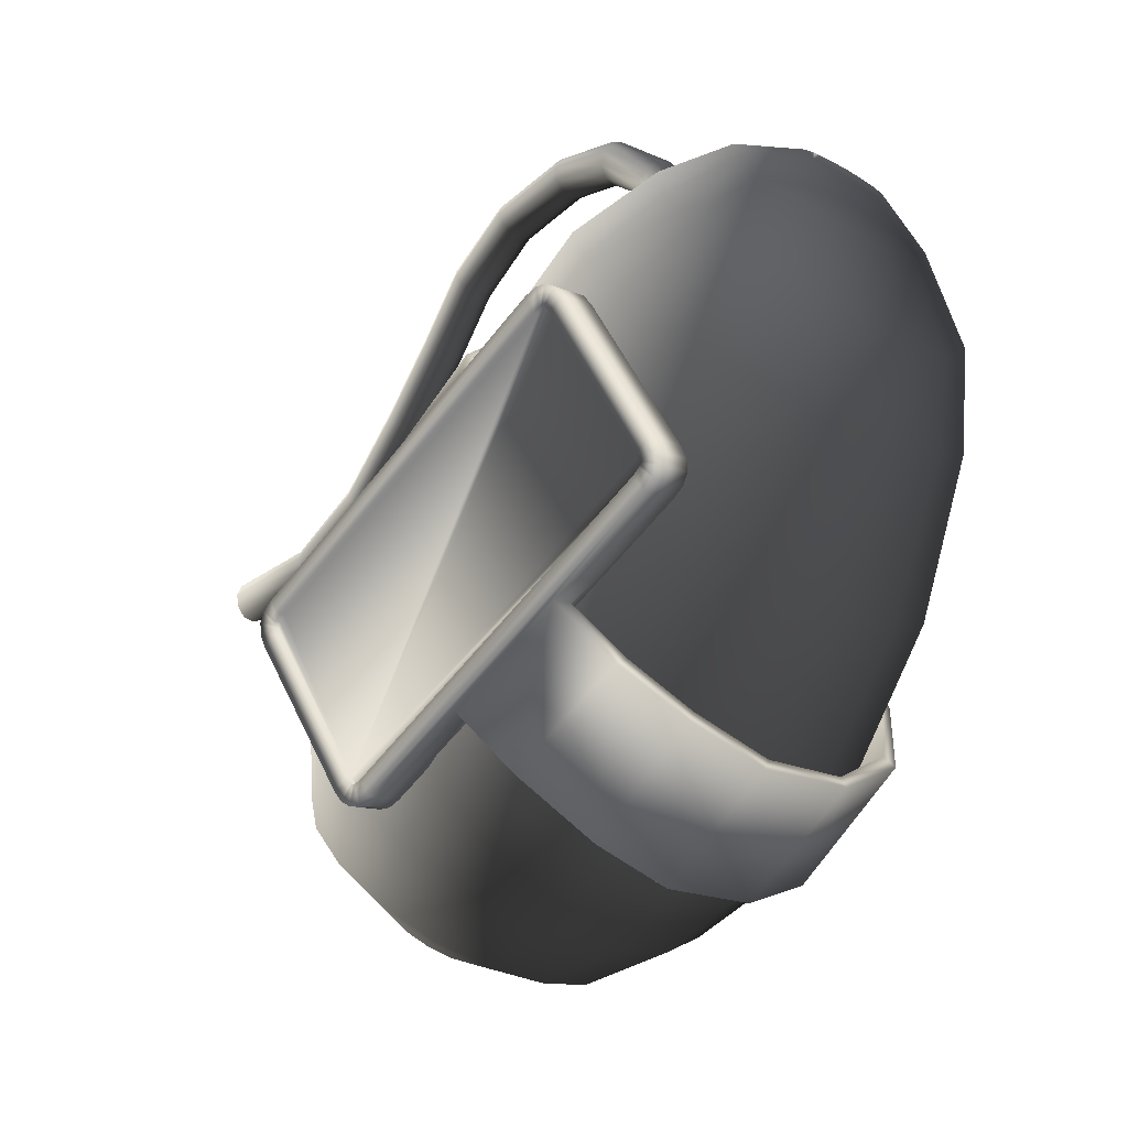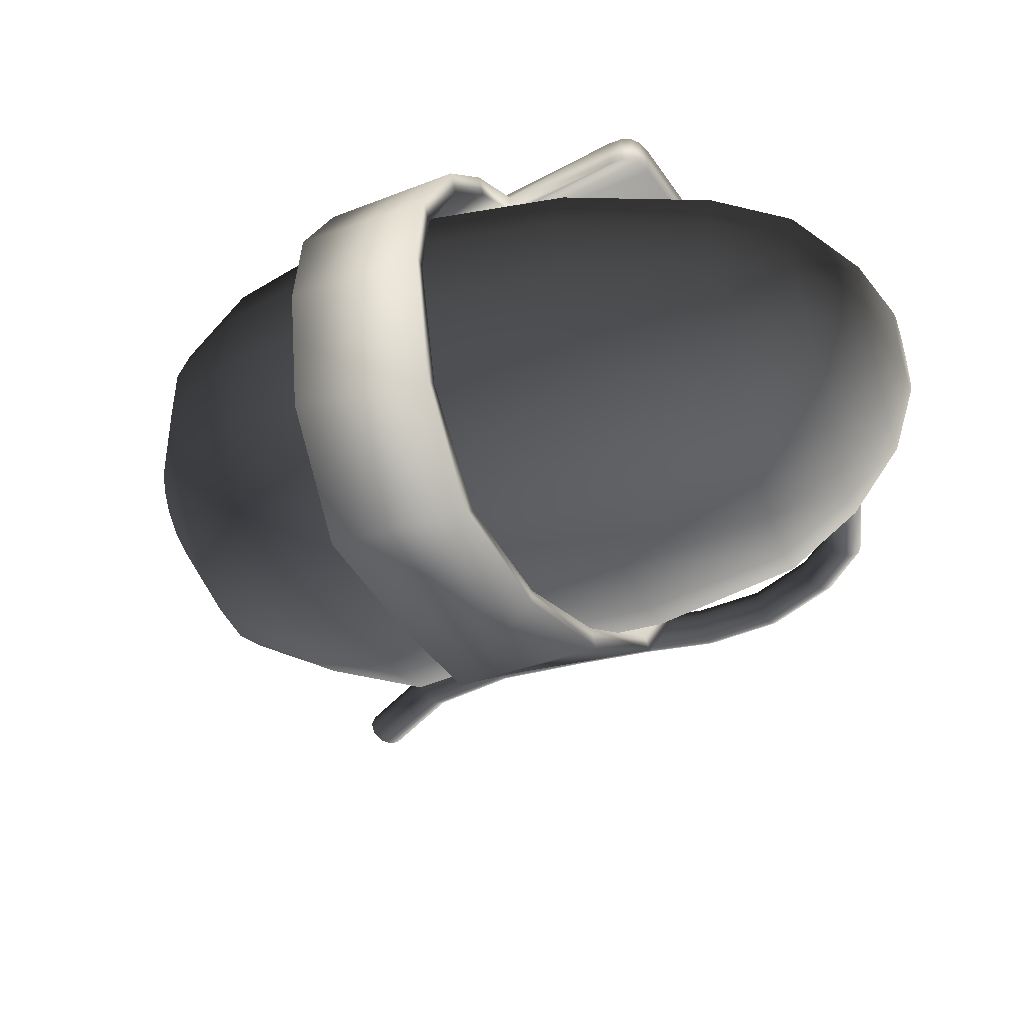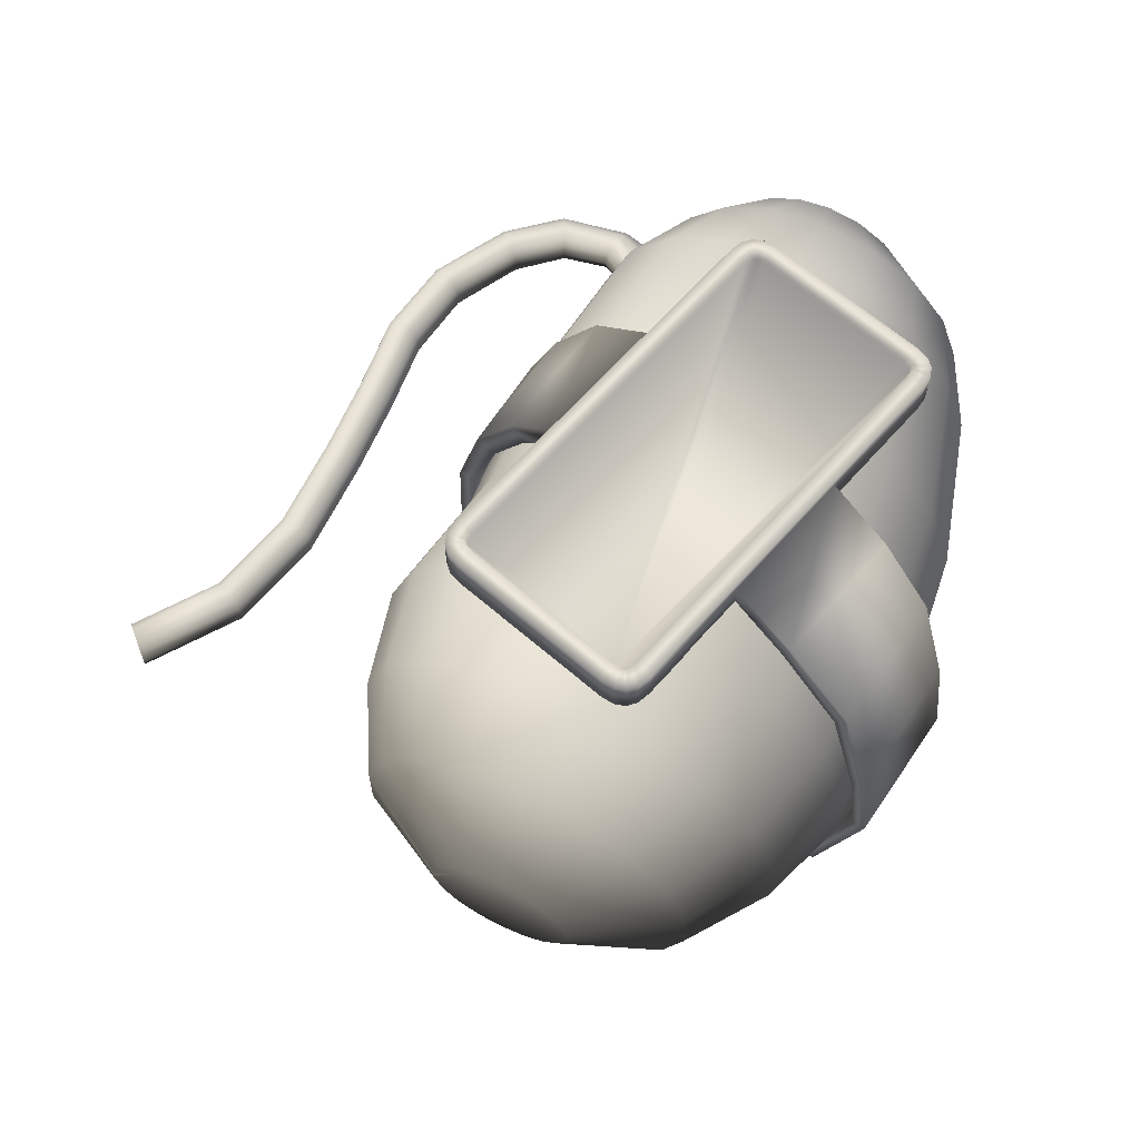
<metadata>
{"format":"obj","ext":"obj","renderer":"f3d","projection":"perspective","resolution":1024,"background":"white","views":[{"elev":-11.1,"azim":42.6,"up":"+Y"},{"elev":-44.8,"azim":67.1,"up":"+Z"},{"elev":63.6,"azim":-13.7,"up":"+Z"}]}
</metadata>
<code>
v  106.5 79 30.07
v  99.15 85.21 28.37
v  86.02 69.22 31.68
v  95.08 61.62 33.65
v  92.65 90.66 23.47
v  78.45 75.58 25.99
v  87.82 94.71 15.97
v  72.93 80.2 17.27
v  85.26 96.87 6.765
v  70 82.67 6.583
v  85.26 96.87 1.869
v  70 82.67 0.8938
v  85.26 96.87 -3.028
v  87.82 94.71 -12.23
v  72.93 80.2 -15.49
v  70 82.67 -4.795
v  92.65 90.66 -19.73
v  78.45 75.58 -24.2
v  99.15 85.21 -24.63
v  86.02 69.22 -29.89
v  106.5 79 -26.33
v  95.08 61.62 -31.87
v  113.9 72.8 -24.63
v  103.5 54.53 -29.89
v  120.4 67.34 -19.73
v  111 48.3 -24.2
v  125.3 63.29 -12.23
v  116.5 43.67 -15.49
v  127.8 61.13 -3.028
v  119.4 41.21 -4.795
v  127.8 61.13 6.765
v  119.4 41.21 6.583
v  125.3 63.29 15.97
v  116.5 43.67 17.27
v  120.4 67.34 23.47
v  111 48.3 25.99
v  113.9 72.8 28.37
v  103.5 54.53 31.68
v  74.37 52.04 31.99
v  82.46 45.25 34.04
v  66.58 58.58 26.09
v  60.79 63.43 17.05
v  57.71 66.01 5.962
v  57.71 66.01 0.0613
v  60.79 63.43 -16.93
v  57.71 66.01 -5.839
v  66.58 58.58 -25.97
v  74.37 52.04 -31.87
v  82.46 45.25 -33.92
v  91.32 37.81 -31.87
v  99.11 31.27 -25.97
v  104.9 26.42 -16.93
v  108 23.84 -5.839
v  108 23.84 5.962
v  104.9 26.42 17.05
v  99.11 31.27 26.09
v  91.32 37.81 31.99
v  61.06 40.55 31.72
v  70.05 33 33.76
v  53.15 47.18 25.83
v  47.28 52.1 16.81
v  44.16 54.72 5.747
v  44.16 54.72 -0.1395
v  47.28 52.1 -17.09
v  44.16 54.72 -6.026
v  53.15 47.18 -26.11
v  61.06 40.55 -31.99
v  70.05 33 -34.04
v  79.04 25.46 -31.99
v  86.95 18.82 -26.11
v  92.81 13.9 -17.09
v  95.94 11.28 -6.026
v  95.94 11.28 5.747
v  92.81 13.9 16.81
v  86.95 18.82 25.83
v  79.04 25.46 31.72
v  53.11 29.59 28.71
v  61.06 22.92 30.48
v  46.11 35.46 23.64
v  40.92 39.82 15.86
v  38.16 42.14 6.314
v  38.16 42.14 1.237
v  40.92 39.82 -13.38
v  38.16 42.14 -3.841
v  46.11 35.46 -21.16
v  53.11 29.59 -26.24
v  61.06 22.92 -28
v  69.02 16.24 -26.24
v  76.01 10.37 -21.16
v  81.2 6.018 -13.38
v  83.97 3.7 -3.841
v  83.97 3.7 6.314
v  81.2 6.018 15.86
v  76.01 10.37 23.64
v  69.02 16.24 28.71
v  107.3 92.17 23.23
v  113.3 87.17 24.56
v  102.1 96.57 19.4
v  98.2 99.84 13.54
v  96.13 101.6 6.348
v  98.2 99.84 -8.499
v  96.13 101.6 -1.307
v  102.1 96.57 -14.36
v  107.3 92.17 -18.19
v  113.3 87.17 -19.52
v  119.3 82.17 -18.19
v  124.5 77.77 -14.36
v  128.4 74.51 -8.499
v  130.5 72.77 -1.307
v  130.5 72.77 6.348
v  128.4 74.51 13.54
v  124.5 77.77 19.4
v  119.3 82.17 23.23
v  47.24 19.9 23.31
v  53.41 14.73 24.71
v  41.82 24.45 19.29
v  37.8 27.83 13.12
v  35.66 29.63 5.546
v  35.66 29.63 1.519
v  37.8 27.83 -10.08
v  35.66 29.63 -2.509
v  41.82 24.45 -16.25
v  47.24 19.9 -20.28
v  53.41 14.73 -21.68
v  59.57 9.559 -20.28
v  64.99 5.01 -16.25
v  69.02 1.633 -10.08
v  71.16 -0.1633 -2.509
v  71.16 -0.1633 5.546
v  69.02 1.633 13.12
v  64.99 5.01 19.29
v  59.57 9.558 23.31
v  113.4 97.26 16.59
v  117.1 94.22 17.43
v  110.3 99.94 14.17
v  107.9 101.9 10.47
v  106.6 103 5.92
v  106.6 103 1.083
v  96.13 101.6 2.521
v  106.6 103 3.502
v  107.9 101.9 -3.463
v  110.3 99.94 -7.169
v  113.4 97.26 -9.588
v  117.1 94.22 -10.43
v  120.7 91.17 -9.588
v  123.9 88.49 -7.169
v  126.3 86.5 -3.463
v  127.5 85.45 1.083
v  127.5 85.45 5.92
v  126.3 86.5 10.47
v  123.9 88.49 14.17
v  120.7 91.17 16.59
v  119.5 97.1 9.669
v  118.1 98.35 9.307
v  120.9 95.85 9.29
v  122.1 94.75 8.218
v  123.1 93.93 6.58
v  123.6 93.49 4.572
v  123.6 93.48 2.437
v  123 93.91 0.432
v  122.1 94.71 -1.202
v  120.9 95.8 -2.269
v  119.4 97.04 -2.645
v  118 98.29 -2.283
v  116.8 99.4 -1.222
v  115.8 100.2 0.4131
v  115.3 100.7 2.429
v  115.3 100.7 3.505
v  115.8 100.3 6.601
v  115.3 100.7 4.581
v  116.8 99.45 8.243
v  45.93 11.04 10.03
v  48.49 8.874 10.58
v  43.68 12.96 8.465
v  42.04 14.41 6.059
v  41.18 15.2 3.106
v  41.21 15.21 1.537
v  42.17 14.51 -2.97
v  41.23 15.23 -0.0316
v  43.88 13.14 -5.354
v  46.15 11.27 -6.903
v  48.71 9.133 -7.44
v  51.26 6.983 -6.903
v  53.49 5.071 -5.354
v  55.15 3.625 -2.97
v  56.01 2.825 -0.0316
v  55.99 2.772 3.106
v  55.06 3.476 6.059
v  53.35 4.849 8.465
v  51.07 6.724 10.03
v  94.48 100.9 2.072
v  93.87 100.6 4.108
v  92.27 99.9 5.352
v  93.87 100.6 0.0181
v  90.35 105.5 0.6287
v  90.79 105.9 2.349
v  92.27 99.9 -1.273
v  89.19 104.6 -0.4342
v  90.15 98.99 -1.57
v  87.76 103.5 -0.4342
v  88.66 98.34 -0.0657
v  86.6 102.7 0.6287
v  88.04 98.07 1.979
v  86.15 102.3 2.349
v  88.4 98.23 4.136
v  86.6 102.7 4.069
v  90.28 99.04 5.329
v  87.76 103.5 5.131
v  89.19 104.6 5.131
v  90.35 105.5 4.069
v  81.85 110.4 0.6287
v  81.97 110.9 2.349
v  81.53 108.9 -0.4342
v  81.14 107.2 -0.4342
v  80.82 105.7 0.6287
v  80.7 105.2 2.349
v  80.82 105.7 4.069
v  81.14 107.2 5.131
v  81.53 108.9 5.131
v  81.85 110.4 4.069
v  72.66 110.2 0.6287
v  72.59 110.7 2.349
v  72.86 108.7 -0.4342
v  73.09 106.9 -0.4342
v  73.28 105.5 0.6287
v  73.36 104.9 2.349
v  73.28 105.5 4.069
v  73.09 106.9 5.131
v  72.86 108.7 5.131
v  72.66 110.2 4.069
v  61.49 105.9 0.6287
v  61.23 106.4 2.349
v  62.17 104.6 -0.4343
v  63 103 -0.4343
v  63.68 101.7 0.6287
v  63.94 101.2 2.349
v  63.68 101.7 4.069
v  63 103 5.131
v  62.17 104.6 5.131
v  61.49 105.9 4.069
v  52.93 98.55 0.6287
v  52.56 98.96 2.349
v  53.92 97.47 -0.4343
v  55.15 96.14 -0.4343
v  56.13 95.06 0.6287
v  56.51 94.65 2.349
v  56.13 95.06 4.069
v  55.15 96.14 5.131
v  53.92 97.47 5.131
v  52.93 98.55 4.069
v  8.434 59.52 0.5141
v  8.626 58.07 -0.5489
v  8.863 56.27 -0.5489
v  9.054 54.82 0.5141
v  9.127 54.27 2.234
v  9.054 54.82 3.954
v  8.863 56.27 5.017
v  8.626 58.07 5.017
v  8.434 59.52 3.954
v  8.361 60.07 2.234
v  46.87 89.72 0.6287
v  46.5 90.13 2.349
v  47.86 88.64 -0.4343
v  49.08 87.31 -0.4343
v  50.07 86.23 0.6287
v  50.45 85.82 2.349
v  50.07 86.23 4.069
v  49.08 87.31 5.131
v  47.86 88.64 5.131
v  46.87 89.72 4.069
v  40 80.66 0.514
v  39.62 81.07 2.234
v  40.99 79.58 -0.5489
v  42.21 78.25 -0.5489
v  43.2 77.17 0.514
v  43.58 76.76 2.234
v  43.2 77.17 3.954
v  42.21 78.25 5.017
v  40.99 79.58 5.017
v  40 80.66 3.954
v  31.43 70.31 0.514
v  31.05 70.73 2.234
v  32.41 69.24 -0.5489
v  33.64 67.9 -0.5489
v  34.63 66.82 0.514
v  35 66.41 2.234
v  34.63 66.83 3.954
v  33.64 67.9 5.017
v  32.41 69.24 5.017
v  31.43 70.31 3.954
v  21.36 62.9 0.5141
v  21.14 63.41 2.234
v  21.92 61.55 -0.5489
v  22.61 59.88 -0.5489
v  23.17 58.52 0.5141
v  23.39 58.01 2.234
v  23.17 58.52 3.954
v  22.61 59.88 5.017
v  21.92 61.55 5.017
v  21.36 62.9 3.954
o Potato_2
g Potato_2
f 1 2 3 4
f 2 5 6 3
f 5 7 8 6
f 7 9 10 8
f 9 11 12 10
f 13 14 15 16
f 14 17 18 15
f 17 19 20 18
f 19 21 22 20
f 21 23 24 22
f 23 25 26 24
f 25 27 28 26
f 27 29 30 28
f 29 31 32 30
f 31 33 34 32
f 33 35 36 34
f 35 37 38 36
f 37 1 4 38
f 4 3 39 40
f 3 6 41 39
f 6 8 42 41
f 8 10 43 42
f 10 12 44 43
f 16 15 45 46
f 15 18 47 45
f 18 20 48 47
f 20 22 49 48
f 22 24 50 49
f 24 26 51 50
f 26 28 52 51
f 28 30 53 52
f 30 32 54 53
f 32 34 55 54
f 34 36 56 55
f 36 38 57 56
f 38 4 40 57
f 40 39 58 59
f 39 41 60 58
f 41 42 61 60
f 42 43 62 61
f 43 44 63 62
f 46 45 64 65
f 45 47 66 64
f 47 48 67 66
f 48 49 68 67
f 49 50 69 68
f 50 51 70 69
f 51 52 71 70
f 52 53 72 71
f 53 54 73 72
f 54 55 74 73
f 55 56 75 74
f 56 57 76 75
f 57 40 59 76
f 59 58 77 78
f 58 60 79 77
f 60 61 80 79
f 61 62 81 80
f 62 63 82 81
f 65 64 83 84
f 64 66 85 83
f 66 67 86 85
f 67 68 87 86
f 68 69 88 87
f 69 70 89 88
f 70 71 90 89
f 71 72 91 90
f 72 73 92 91
f 73 74 93 92
f 74 75 94 93
f 75 76 95 94
f 76 59 78 95
f 96 2 1 97
f 98 5 2 96
f 99 7 5 98
f 100 9 7 99
f 101 14 13 102
f 103 17 14 101
f 104 19 17 103
f 105 21 19 104
f 106 23 21 105
f 107 25 23 106
f 108 27 25 107
f 109 29 27 108
f 110 31 29 109
f 111 33 31 110
f 112 35 33 111
f 113 37 35 112
f 97 1 37 113
f 78 77 114 115
f 77 79 116 114
f 79 80 117 116
f 80 81 118 117
f 81 82 119 118
f 84 83 120 121
f 83 85 122 120
f 85 86 123 122
f 86 87 124 123
f 87 88 125 124
f 88 89 126 125
f 89 90 127 126
f 90 91 128 127
f 91 92 129 128
f 92 93 130 129
f 93 94 131 130
f 94 95 132 131
f 95 78 115 132
f 133 96 97 134
f 135 98 96 133
f 136 99 98 135
f 137 100 99 136
f 138 102 139 140
f 141 101 102 138
f 142 103 101 141
f 143 104 103 142
f 144 105 104 143
f 145 106 105 144
f 146 107 106 145
f 147 108 107 146
f 148 109 108 147
f 149 110 109 148
f 150 111 110 149
f 151 112 111 150
f 152 113 112 151
f 134 97 113 152
f 133 134 153 154
f 134 152 155 153
f 152 151 156 155
f 151 150 157 156
f 150 149 158 157
f 149 148 159 158
f 148 147 160 159
f 147 146 161 160
f 146 145 162 161
f 145 144 163 162
f 144 143 164 163
f 143 142 165 164
f 142 141 166 165
f 141 138 167 166
f 138 140 168 167
f 137 136 169 170
f 136 135 171 169
f 135 133 154 171
f 153 155 156 157 158 159 160 161 162 163 164 165 166 167 168 170 169 171 154
f 115 114 172 173
f 114 116 174 172
f 116 117 175 174
f 117 118 176 175
f 118 119 177 176
f 121 120 178 179
f 120 122 180 178
f 122 123 181 180
f 123 124 182 181
f 124 125 183 182
f 125 126 184 183
f 126 127 185 184
f 127 128 186 185
f 128 129 187 186
f 129 130 188 187
f 130 131 189 188
f 131 132 190 189
f 132 115 173 190
f 172 174 175 176 177 179 178 180 181 182 183 184 185 186 187 188 189 190 173
f 100 139 191 192 193
f 191 194 195 196
f 194 197 198 195
f 197 199 200 198
f 199 201 202 200
f 201 203 204 202
f 203 205 206 204
f 205 207 208 206
f 207 193 209 208
f 193 192 210 209
f 192 191 196 210
f 196 195 211 212
f 195 198 213 211
f 198 200 214 213
f 200 202 215 214
f 202 204 216 215
f 204 206 217 216
f 206 208 218 217
f 208 209 219 218
f 209 210 220 219
f 210 196 212 220
f 212 211 221 222
f 211 213 223 221
f 213 214 224 223
f 214 215 225 224
f 215 216 226 225
f 216 217 227 226
f 217 218 228 227
f 218 219 229 228
f 219 220 230 229
f 220 212 222 230
f 222 221 231 232
f 221 223 233 231
f 223 224 234 233
f 224 225 235 234
f 225 226 236 235
f 226 227 237 236
f 227 228 238 237
f 228 229 239 238
f 229 230 240 239
f 230 222 232 240
f 232 231 241 242
f 231 233 243 241
f 233 234 244 243
f 234 235 245 244
f 235 236 246 245
f 236 237 247 246
f 237 238 248 247
f 238 239 249 248
f 239 240 250 249
f 240 232 242 250
f 251 252 253 254 255 256 257 258 259 260
f 242 241 261 262
f 241 243 263 261
f 243 244 264 263
f 244 245 265 264
f 245 246 266 265
f 246 247 267 266
f 247 248 268 267
f 248 249 269 268
f 249 250 270 269
f 250 242 262 270
f 262 261 271 272
f 261 263 273 271
f 263 264 274 273
f 264 265 275 274
f 265 266 276 275
f 266 267 277 276
f 267 268 278 277
f 268 269 279 278
f 269 270 280 279
f 270 262 272 280
f 272 271 281 282
f 271 273 283 281
f 273 274 284 283
f 274 275 285 284
f 275 276 286 285
f 276 277 287 286
f 277 278 288 287
f 278 279 289 288
f 279 280 290 289
f 280 272 282 290
f 282 281 291 292
f 281 283 293 291
f 283 284 294 293
f 284 285 295 294
f 285 286 296 295
f 286 287 297 296
f 287 288 298 297
f 288 289 299 298
f 289 290 300 299
f 290 282 292 300
f 292 291 251 260
f 291 293 252 251
f 293 294 253 252
f 294 295 254 253
f 295 296 255 254
f 296 297 256 255
f 297 298 257 256
f 298 299 258 257
f 299 300 259 258
f 300 292 260 259
f 199 197 102 13
f 207 205 203 11 9
f 193 207 9 100
f 11 13 16 12
f 12 16 46 44
f 44 46 65 63
f 63 65 84 82
f 82 84 121 119
f 139 100 137 140
f 140 137 170 168
f 119 121 179 177
f 139 102 197 194 191
f 203 201 199 13 11
v  71.19 21.28 31.41
v  69.51 20.43 31.41
v  67.96 20.32 31.41
v  66.54 20.95 31.41
v  65.26 22.33 31.41
v  51.73 41.64 31.41
v  50.88 43.32 31.41
v  50.77 44.87 31.41
v  51.4 46.29 31.41
v  52.78 47.57 31.41
v  97.02 78.55 31.41
v  98.7 79.4 31.41
v  100.2 79.51 31.41
v  101.7 78.88 31.41
v  102.9 77.51 31.41
v  116.5 58.19 31.41
v  117.3 56.51 31.41
v  117.4 54.96 31.41
v  116.8 53.55 31.41
v  115.4 52.26 31.41
v  67.25 23.94 35.76
v  68.05 23.08 35.76
v  68.42 22.91 35.76
v  68.81 22.94 35.76
v  69.87 23.48 35.76
v  113.8 54.25 35.76
v  114.7 55.06 35.76
v  114.8 55.42 35.76
v  114.8 55.82 35.76
v  114.3 56.87 35.76
v  101 75.89 35.76
v  100.2 76.76 35.76
v  99.79 76.92 35.76
v  99.39 76.89 35.76
v  98.33 76.35 35.76
v  54.39 45.58 35.76
v  53.53 44.77 35.76
v  53.36 44.41 35.76
v  53.39 44.02 35.76
v  53.93 42.96 35.76
v  102.9 77.51 36.61
v  116.5 58.19 36.61
v  65.26 22.33 36.61
v  51.73 41.64 36.61
v  115.4 52.26 36.61
v  116.8 53.55 36.61
v  117.4 54.96 36.61
v  71.19 21.28 36.61
v  69.51 20.43 36.61
v  67.96 20.32 36.61
v  101.7 78.88 36.61
v  100.2 79.51 36.61
v  117.3 56.51 36.61
v  52.78 47.57 36.61
v  51.4 46.29 36.61
v  50.77 44.87 36.61
v  97.02 78.55 36.61
v  98.7 79.4 36.61
v  66.54 20.95 36.61
v  50.88 43.32 36.61
v  68.05 23.08 36.61
v  67.25 23.94 36.61
v  68.42 22.91 36.61
v  68.81 22.94 36.61
v  69.87 23.48 36.61
v  113.8 54.25 36.61
v  114.7 55.06 36.61
v  114.8 55.42 36.61
v  114.8 55.82 36.61
v  114.3 56.87 36.61
v  101 75.89 36.61
v  100.2 76.76 36.61
v  99.79 76.92 36.61
v  99.39 76.89 36.61
v  98.33 76.35 36.61
v  54.39 45.58 36.61
v  53.53 44.77 36.61
v  53.36 44.41 36.61
v  53.39 44.02 36.61
v  53.93 42.96 36.61
v  100.6 41.88 32.45
v  84.49 30.6 32.68
v  100.6 41.88 35.57
v  84.49 30.6 35.34
v  67.6 57.95 32.45
v  83.71 69.23 32.68
v  67.6 57.95 35.57
v  83.71 69.23 35.34
v  105.1 35.47 27.67
v  89.13 23.93 28.2
v  105.8 34.53 30.54
v  89.76 23.12 30.66
v  64.85 62.88 25.13
v  79.36 75.47 25.53
v  63.65 64.56 27.46
v  78.33 76.9 27.52
v  108.8 29.72 20.43
v  94.51 16.23 20.89
v  110.2 28.24 22.77
v  95.72 14.96 22.89
v  61.65 67.41 15.46
v  75.44 81.44 15.51
v  59.78 69.3 17.08
v  73.84 81.86 16.9
v  110.8 24.96 8.937
v  96.45 11.47 10.19
v  112.2 23.48 11.28
v  97.66 10.21 12.2
v  59.37 69.98 3.909
v  72.65 84.49 3.958
v  57.44 71.79 4.393
v  70.99 86.04 4.207
v  111.9 23.86 -3.527
v  97.64 10.37 -2.271
v  113.4 22.39 -2.876
v  98.85 9.11 -1.96
v  58.42 66.41 -10.21
v  71.69 82.52 -10.16
v  56.48 68.22 -10.72
v  70.04 84.07 -10.91
v  106.4 28.28 -20.13
v  93.32 13.43 -17.64
v  107.6 26.88 -21.26
v  94.19 12.36 -18.76
v  60.45 58.02 -22.9
v  73.52 75.41 -22.85
v  58.52 59.83 -23.4
v  71.87 76.96 -23.59
v  96.83 38.04 -31.76
v  83.73 23.18 -31.36
v  98.01 36.63 -33.71
v  84.6 22.11 -33.3
v  67.13 46.84 -33.65
v  81.44 62.57 -32.04
v  66.02 48.65 -35.24
v  79.79 64.12 -33.87
v  75.31 35.97 -36.02
v  75.43 35.61 -34.25
v  88.35 50.38 -37.08
v  88.59 50.3 -35.19
o Box001
g Box001
f 301 302 303 304 305 306 307 308 309 310 311 312 313 314 315 316 317 318 319 320
f 321 322 323 324 325 326 327 328 329 330 331 332 333 334 335 336 337 338 339 340
f 316 315 341 342
f 306 305 343 344
f 345 320 319 346
f 346 319 318 347
f 301 348 349 302
f 302 349 350 303
f 341 315 314 351
f 351 314 313 352
f 316 342 353 317
f 317 353 347 318
f 354 310 309 355
f 355 309 308 356
f 311 357 358 312
f 312 358 352 313
f 343 305 304 359
f 359 304 303 350
f 306 344 360 307
f 307 360 356 308
f 343 359 361 362
f 359 350 363 361
f 350 349 364 363
f 349 348 365 364
f 348 345 366 365
f 345 346 367 366
f 346 347 368 367
f 347 353 369 368
f 353 342 370 369
f 342 341 371 370
f 341 351 372 371
f 351 352 373 372
f 352 358 374 373
f 358 357 375 374
f 357 354 376 375
f 354 355 377 376
f 355 356 378 377
f 356 360 379 378
f 360 344 380 379
f 344 343 362 380
f 362 361 322 321
f 361 363 323 322
f 363 364 324 323
f 364 365 325 324
f 365 366 326 325
f 366 367 327 326
f 367 368 328 327
f 368 369 329 328
f 369 370 330 329
f 370 371 331 330
f 371 372 332 331
f 372 373 333 332
f 373 374 334 333
f 374 375 335 334
f 375 376 336 335
f 376 377 337 336
f 377 378 338 337
f 378 379 339 338
f 379 380 340 339
f 380 362 321 340
f 301 320 381 382
f 320 345 383 381
f 345 348 384 383
f 348 301 382 384
f 311 310 385 386
f 310 354 387 385
f 354 357 388 387
f 357 311 386 388
f 382 381 389 390
f 381 383 391 389
f 383 384 392 391
f 384 382 390 392
f 386 385 393 394
f 385 387 395 393
f 387 388 396 395
f 388 386 394 396
f 390 389 397 398
f 389 391 399 397
f 391 392 400 399
f 392 390 398 400
f 394 393 401 402
f 393 395 403 401
f 395 396 404 403
f 396 394 402 404
f 398 397 405 406
f 397 399 407 405
f 399 400 408 407
f 400 398 406 408
f 402 401 409 410
f 401 403 411 409
f 403 404 412 411
f 404 402 410 412
f 406 405 413 414
f 405 407 415 413
f 407 408 416 415
f 408 406 414 416
f 410 409 417 418
f 409 411 419 417
f 411 412 420 419
f 412 410 418 420
f 414 413 421 422
f 413 415 423 421
f 415 416 424 423
f 416 414 422 424
f 418 417 425 426
f 417 419 427 425
f 419 420 428 427
f 420 418 426 428
f 422 421 429 430
f 421 423 431 429
f 423 424 432 431
f 424 422 430 432
f 426 425 433 434
f 425 427 435 433
f 427 428 436 435
f 428 426 434 436
f 433 435 437 438
f 435 436 439 437
f 436 434 440 439
f 434 433 438 440
f 438 437 432 430
f 437 439 431 432
f 439 440 429 431
f 440 438 430 429

</code>
